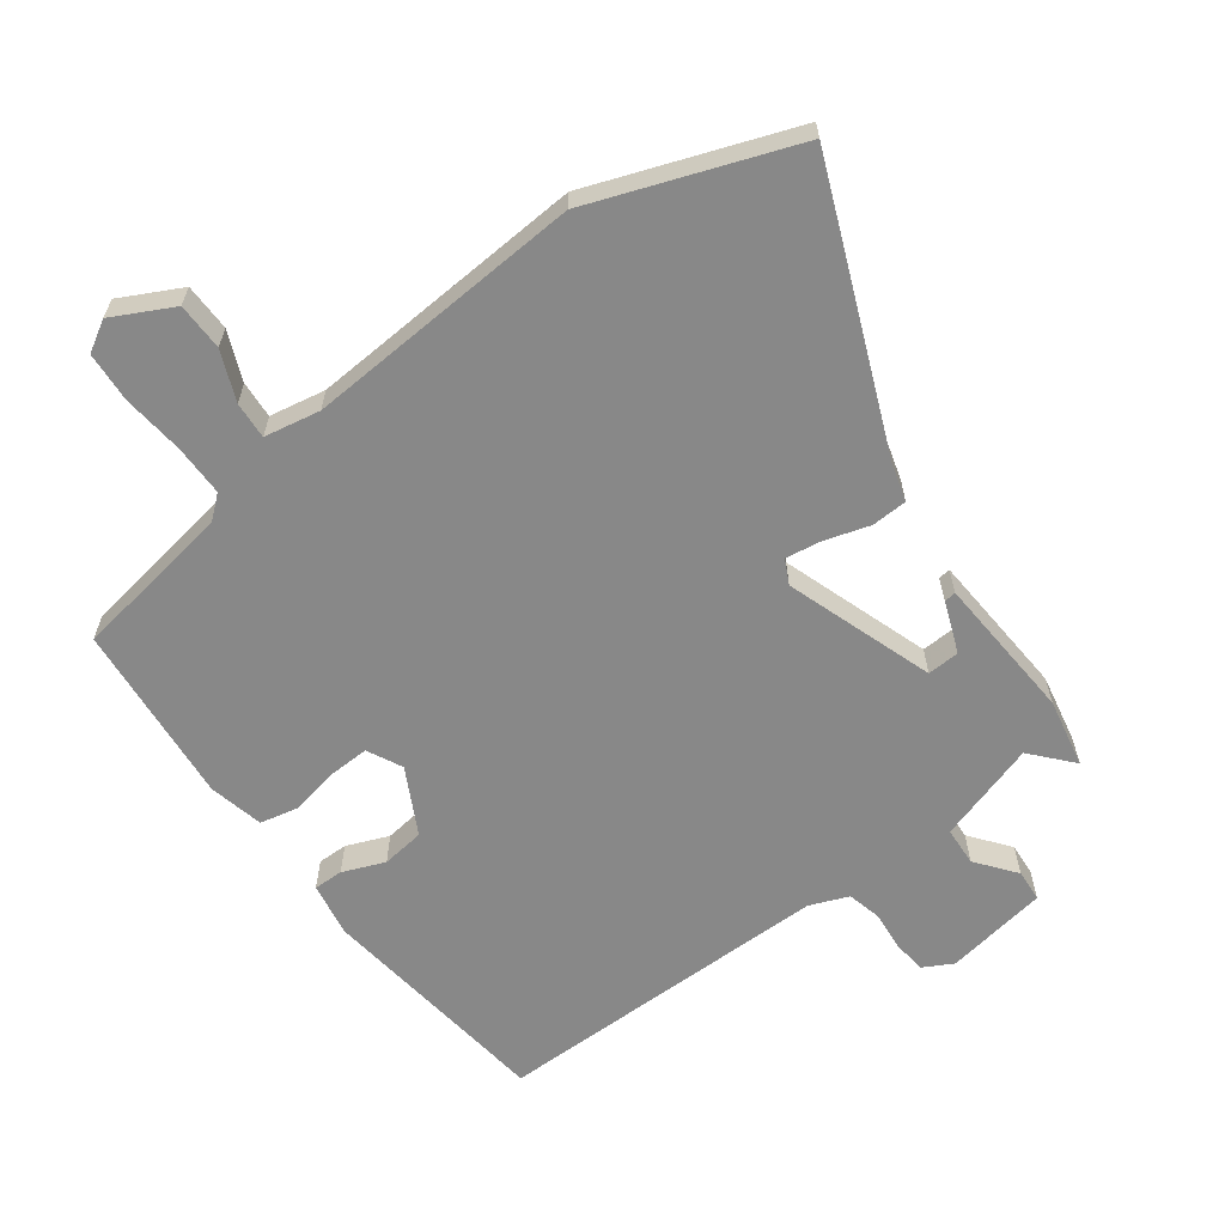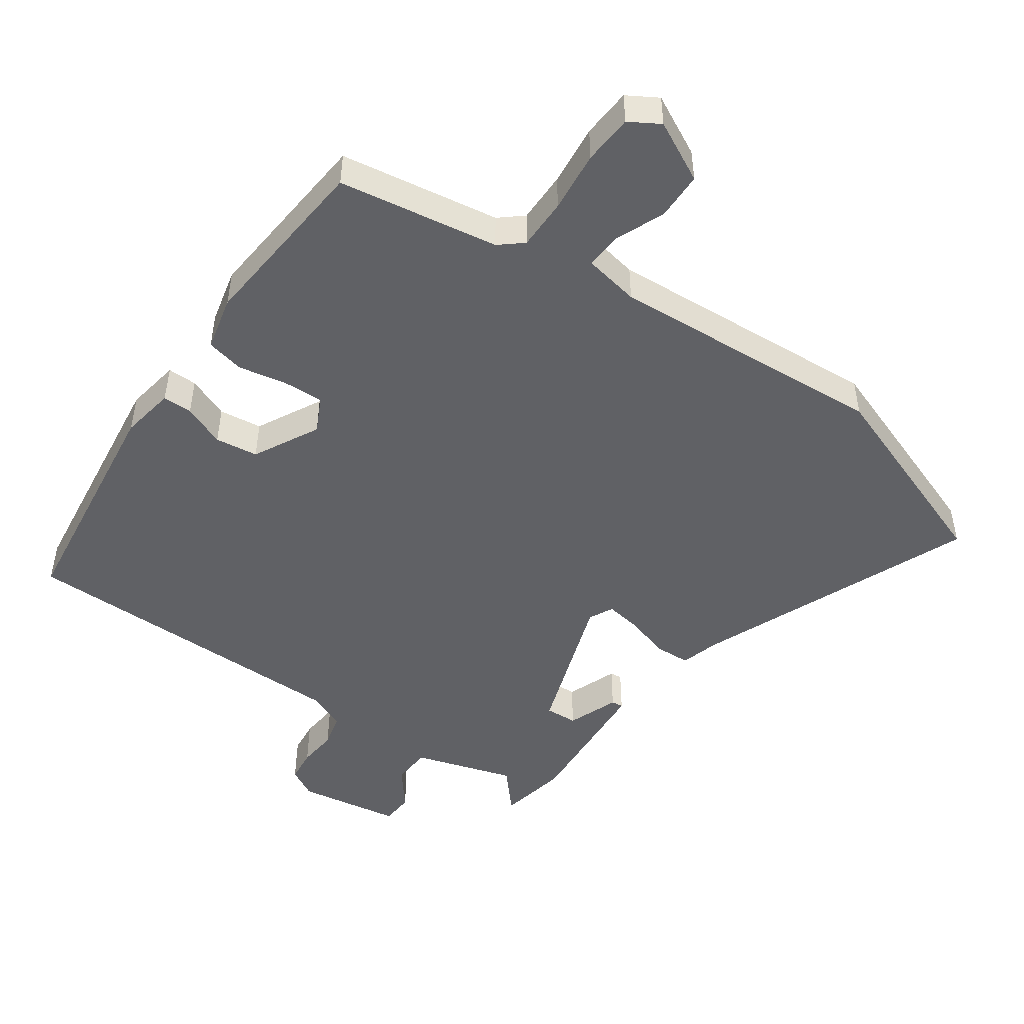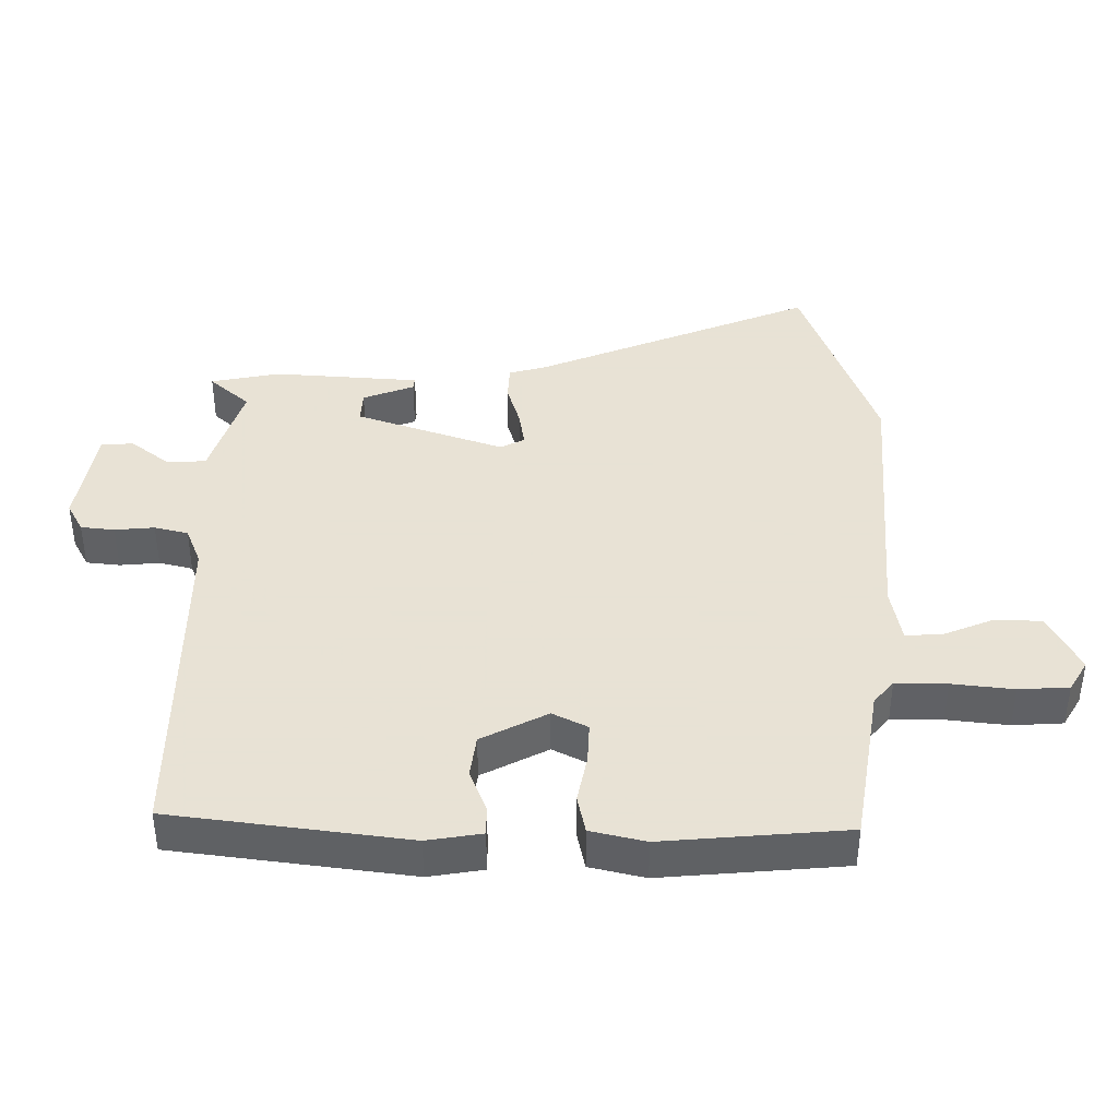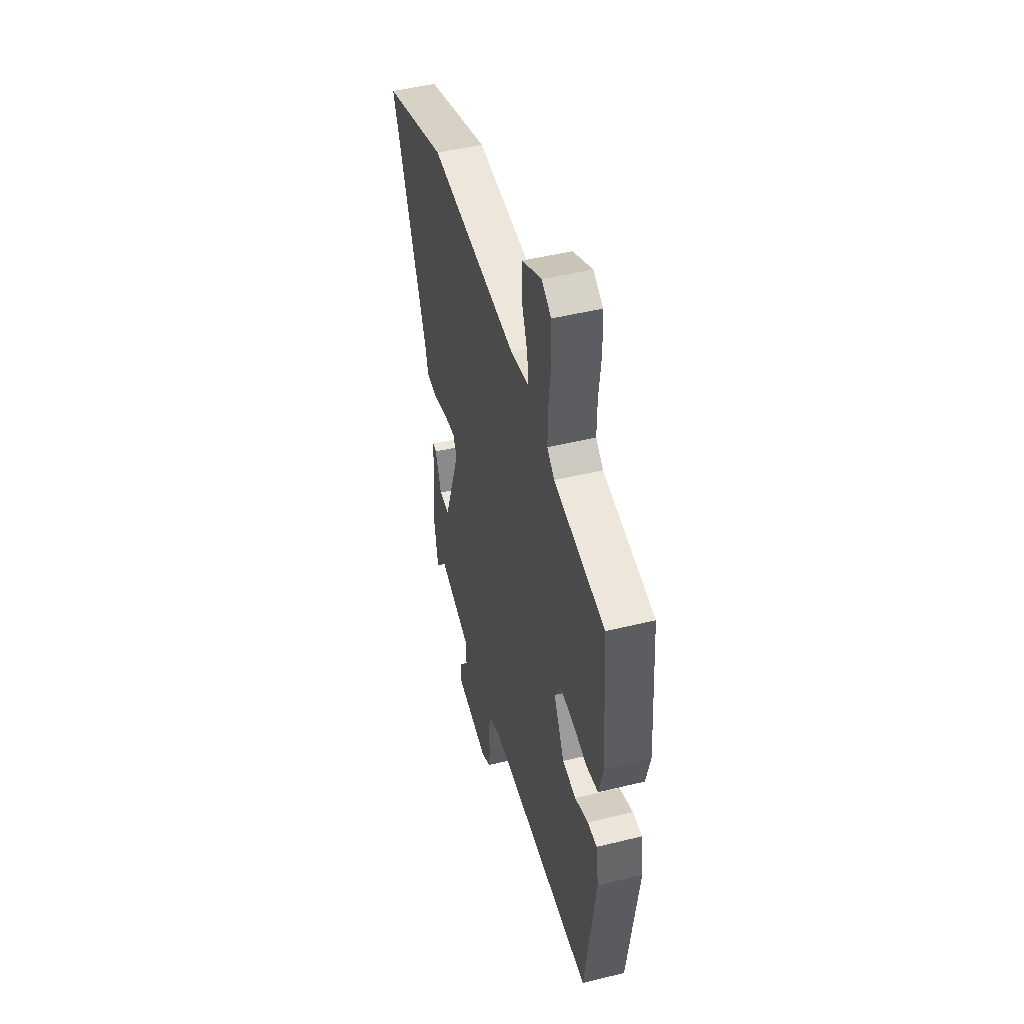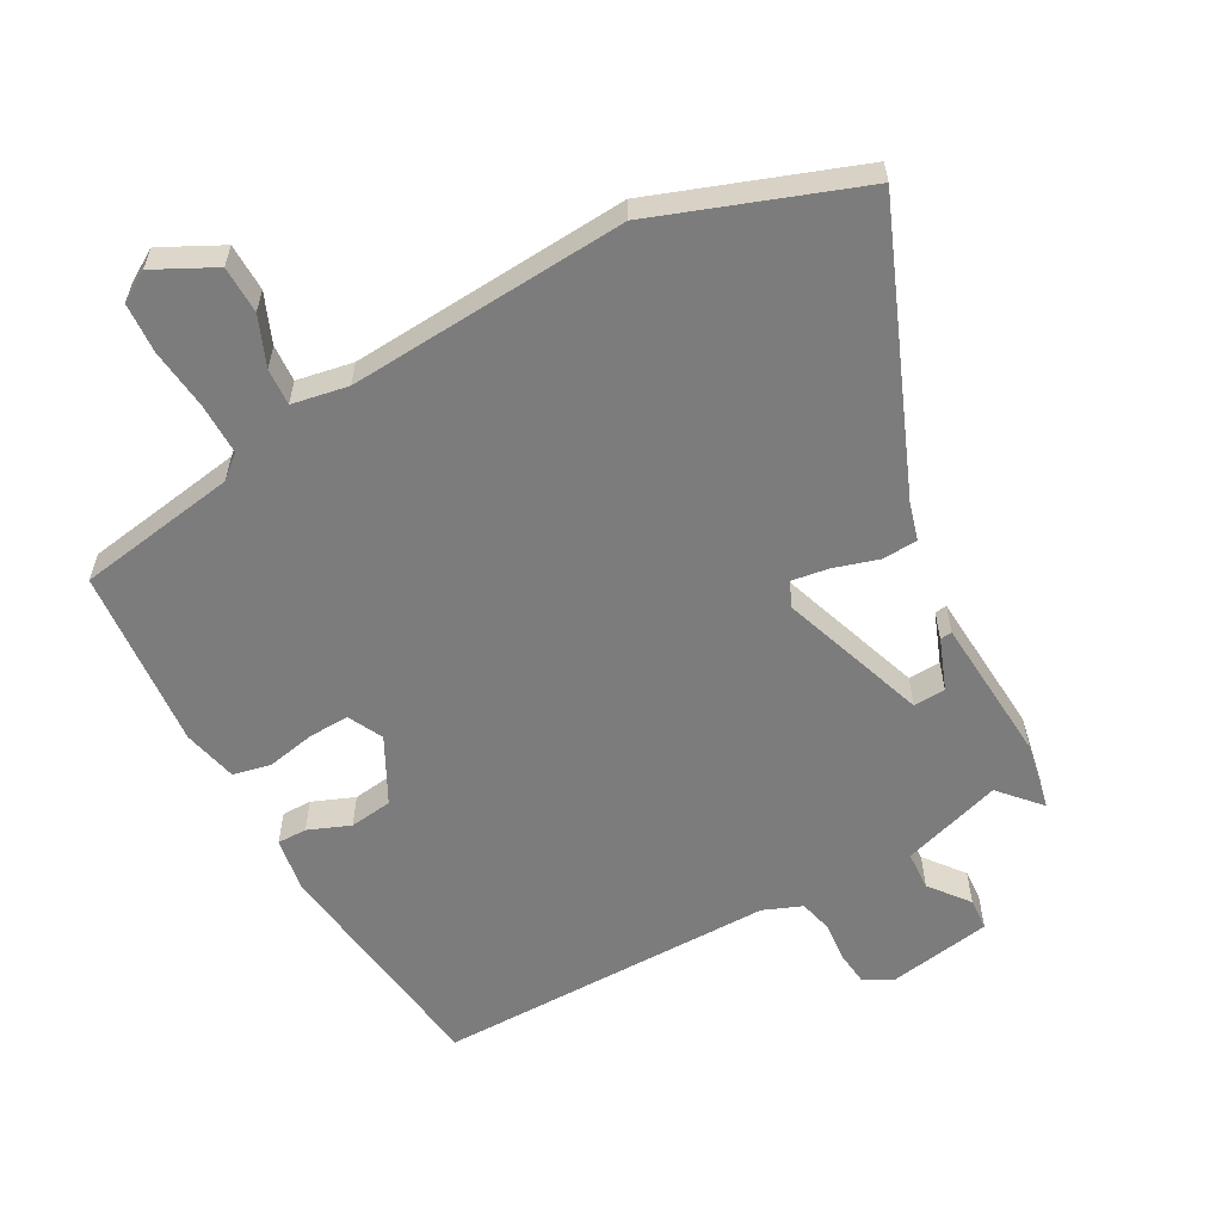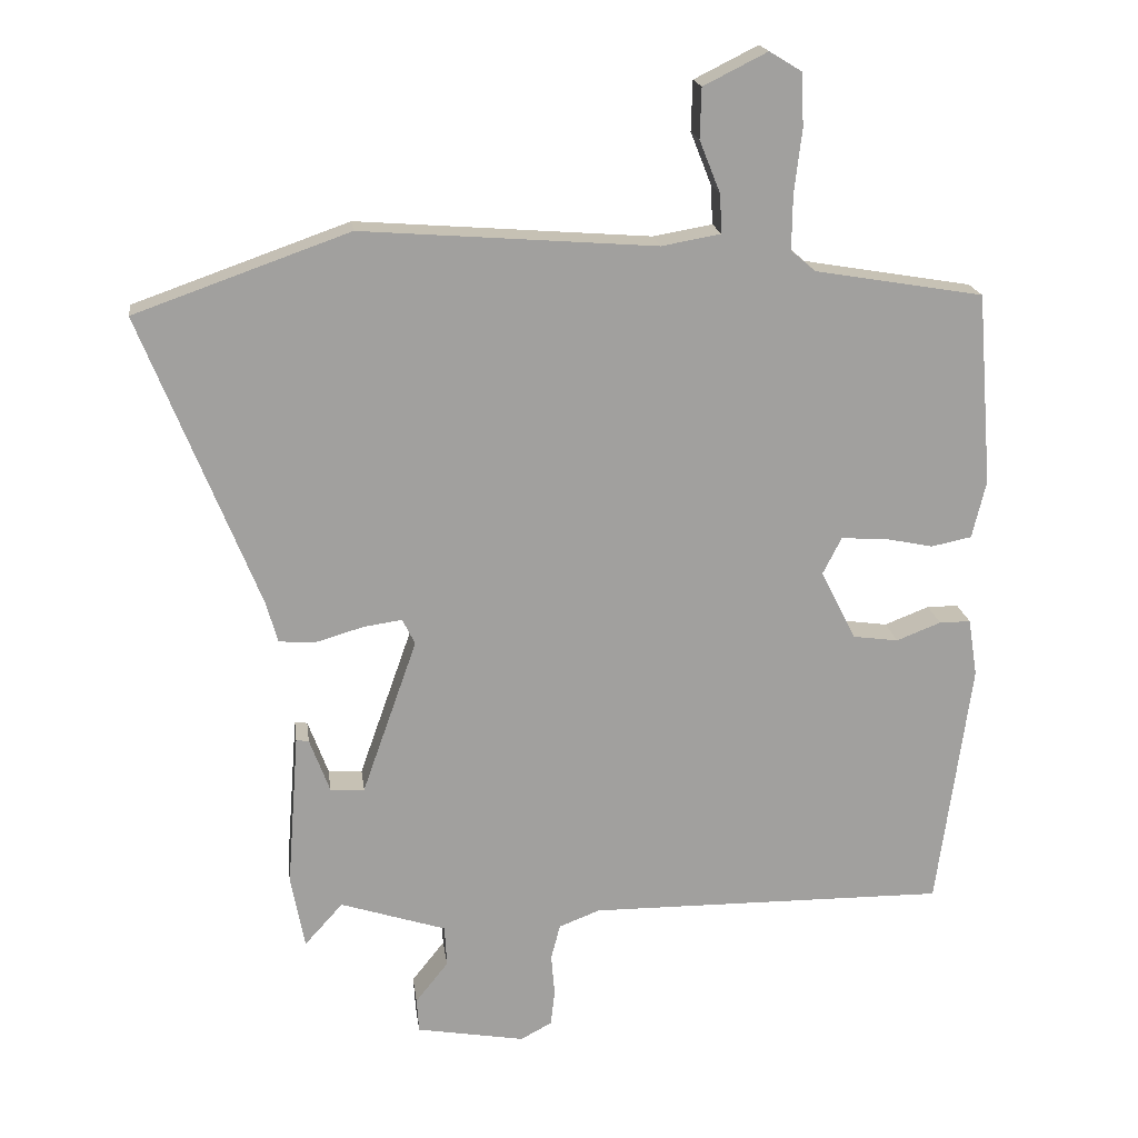
<metadata>
{"format":"obj","ext":"obj","renderer":"f3d","projection":"perspective","resolution":1024,"background":"white","views":[{"elev":-62.7,"azim":35.9,"up":"+Y"},{"elev":-48.3,"azim":-35.6,"up":"+Y"},{"elev":40.6,"azim":-90.0,"up":"+Y"},{"elev":47.6,"azim":-105.5,"up":"+Z"},{"elev":-58.8,"azim":28.4,"up":"+Y"},{"elev":18.6,"azim":172.6,"up":"+Z"}]}
</metadata>
<code>
v 0.469 0.07 -0.523
v 0.414 0.07 -0.462
v 0.262 0.07 -0.511
v 0.259 0.07 -0.57
v 0.306 0.07 -0.629
v 0.303 0.07 -0.678
v 0.147 0.07 -0.705
v 0.102 0.07 -0.681
v 0.096 0.07 -0.63
v 0.101 0.07 -0.57
v 0.088 0.07 -0.519
v 0.029 0.07 -0.496
v -0.487 0.07 -0.5
v -0.536 0.07 -0.142
v -0.523 0.07 -0.059
v -0.478 0.07 -0.059
v -0.414 0.07 -0.084
v -0.349 0.07 -0.075
v -0.298 0.07 0.025
v -0.325 0.07 0.078
v -0.387 0.07 0.075
v -0.46 0.07 0.06
v -0.518 0.07 0.072
v -0.538 0.07 0.155
v -0.516 0.07 0.432
v -0.273 0.07 0.473
v -0.238 0.07 0.503
v -0.239 0.07 0.581
v -0.25 0.07 0.674
v -0.246 0.07 0.75
v -0.2 0.07 0.778
v -0.108 0.07 0.732
v -0.106 0.07 0.66
v -0.136 0.07 0.585
v -0.139 0.07 0.529
v -0.054 0.07 0.514
v 0.369 0.07 0.546
v 0.677 0.07 0.437
v 0.508 0.07 0.015
v 0.492 0.07 -0.043
v 0.438 0.07 -0.046
v 0.37 0.07 -0.026
v 0.315 0.07 -0.018
v 0.297 0.07 -0.055
v 0.376 0.07 -0.279
v 0.425 0.07 -0.276
v 0.454 0.07 -0.198
v 0.472 0.07 -0.196
v 0.489 0.07 -0.418
v 0.469 0 -0.523
v 0.414 0 -0.462
v 0.262 0 -0.511
v 0.259 0 -0.57
v 0.306 0 -0.629
v 0.303 0 -0.678
v 0.147 0 -0.705
v 0.102 0 -0.681
v 0.096 0 -0.63
v 0.101 0 -0.57
v 0.088 0 -0.519
v 0.029 0 -0.496
v -0.487 0 -0.5
v -0.536 0 -0.142
v -0.523 0 -0.059
v -0.478 0 -0.059
v -0.414 0 -0.084
v -0.349 0 -0.075
v -0.298 0 0.025
v -0.325 0 0.078
v -0.387 0 0.075
v -0.46 0 0.06
v -0.518 0 0.072
v -0.538 0 0.155
v -0.516 0 0.432
v -0.273 0 0.473
v -0.238 0 0.503
v -0.239 0 0.581
v -0.25 0 0.674
v -0.246 0 0.75
v -0.2 0 0.778
v -0.108 0 0.732
v -0.106 0 0.66
v -0.136 0 0.585
v -0.139 0 0.529
v -0.054 0 0.514
v 0.369 0 0.546
v 0.677 0 0.437
v 0.508 0 0.015
v 0.492 0 -0.043
v 0.438 0 -0.046
v 0.37 0 -0.026
v 0.315 0 -0.018
v 0.297 0 -0.055
v 0.376 0 -0.279
v 0.425 0 -0.276
v 0.454 0 -0.198
v 0.472 0 -0.196
v 0.489 0 -0.418
f 46 47 48 49
f 45 46 49 1
f 39 40 41 42
f 39 42 43
f 36 37 38 39
f 35 36 39 43
f 31 32 33 34
f 31 34 35
f 28 29 30 31
f 27 28 31 35
f 26 27 35 43
f 21 22 23 24
f 20 21 24 25
f 14 15 16 17
f 12 13 14 17
f 11 12 17 18
f 7 8 9 10
f 7 10 11
f 4 5 6 7
f 3 4 7 11
f 2 3 11 18
f 45 1 2
f 44 45 2 18
f 43 44 18 19
f 20 25 26 43
f 19 20 43
f 98 97 96 95
f 50 98 95 94
f 91 90 89 88
f 92 91 88
f 88 87 86 85
f 92 88 85 84
f 83 82 81 80
f 84 83 80
f 80 79 78 77
f 84 80 77 76
f 92 84 76 75
f 73 72 71 70
f 74 73 70 69
f 66 65 64 63
f 66 63 62 61
f 67 66 61 60
f 59 58 57 56
f 60 59 56
f 56 55 54 53
f 60 56 53 52
f 67 60 52 51
f 51 50 94
f 67 51 94 93
f 68 67 93 92
f 92 75 74 69
f 92 69 68
f 1 50 51 2
f 2 51 52 3
f 3 52 53 4
f 4 53 54 5
f 5 54 55 6
f 6 55 56 7
f 7 56 57 8
f 8 57 58 9
f 9 58 59 10
f 10 59 60 11
f 11 60 61 12
f 12 61 62 13
f 13 62 63 14
f 14 63 64 15
f 15 64 65 16
f 16 65 66 17
f 17 66 67 18
f 18 67 68 19
f 19 68 69 20
f 20 69 70 21
f 21 70 71 22
f 22 71 72 23
f 23 72 73 24
f 24 73 74 25
f 25 74 75 26
f 26 75 76 27
f 27 76 77 28
f 28 77 78 29
f 29 78 79 30
f 30 79 80 31
f 31 80 81 32
f 32 81 82 33
f 33 82 83 34
f 34 83 84 35
f 35 84 85 36
f 36 85 86 37
f 37 86 87 38
f 38 87 88 39
f 39 88 89 40
f 40 89 90 41
f 41 90 91 42
f 42 91 92 43
f 43 92 93 44
f 44 93 94 45
f 45 94 95 46
f 46 95 96 47
f 47 96 97 48
f 48 97 98 49
f 49 98 50 1

</code>
